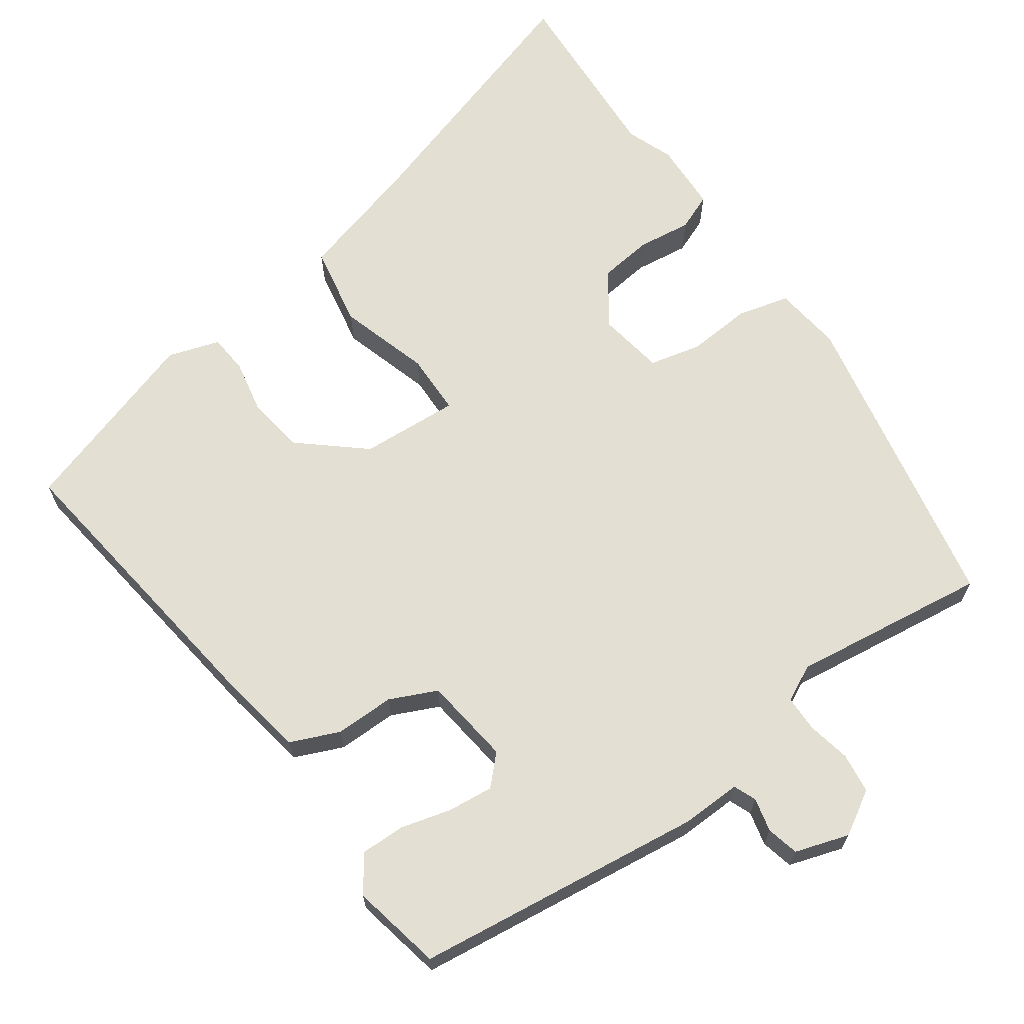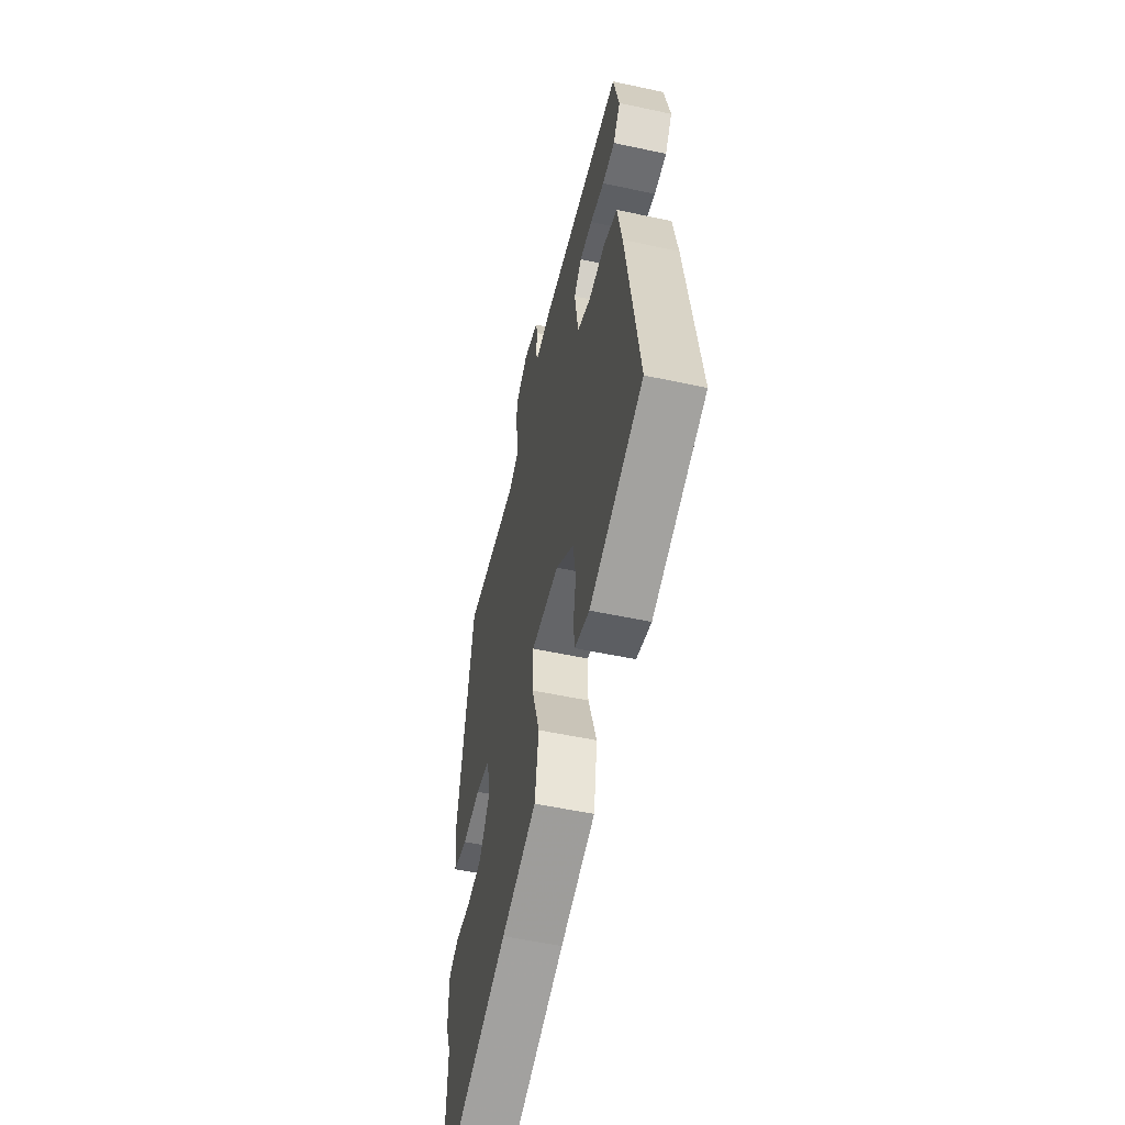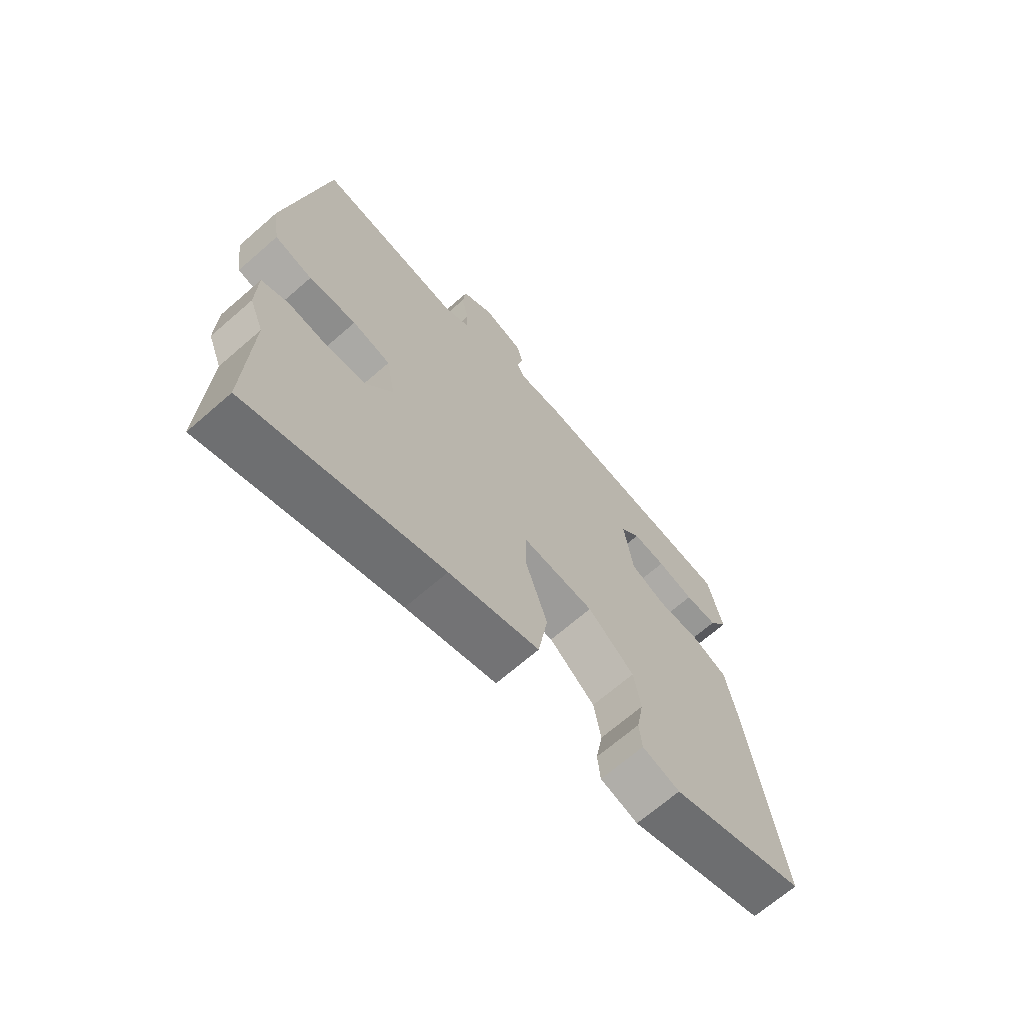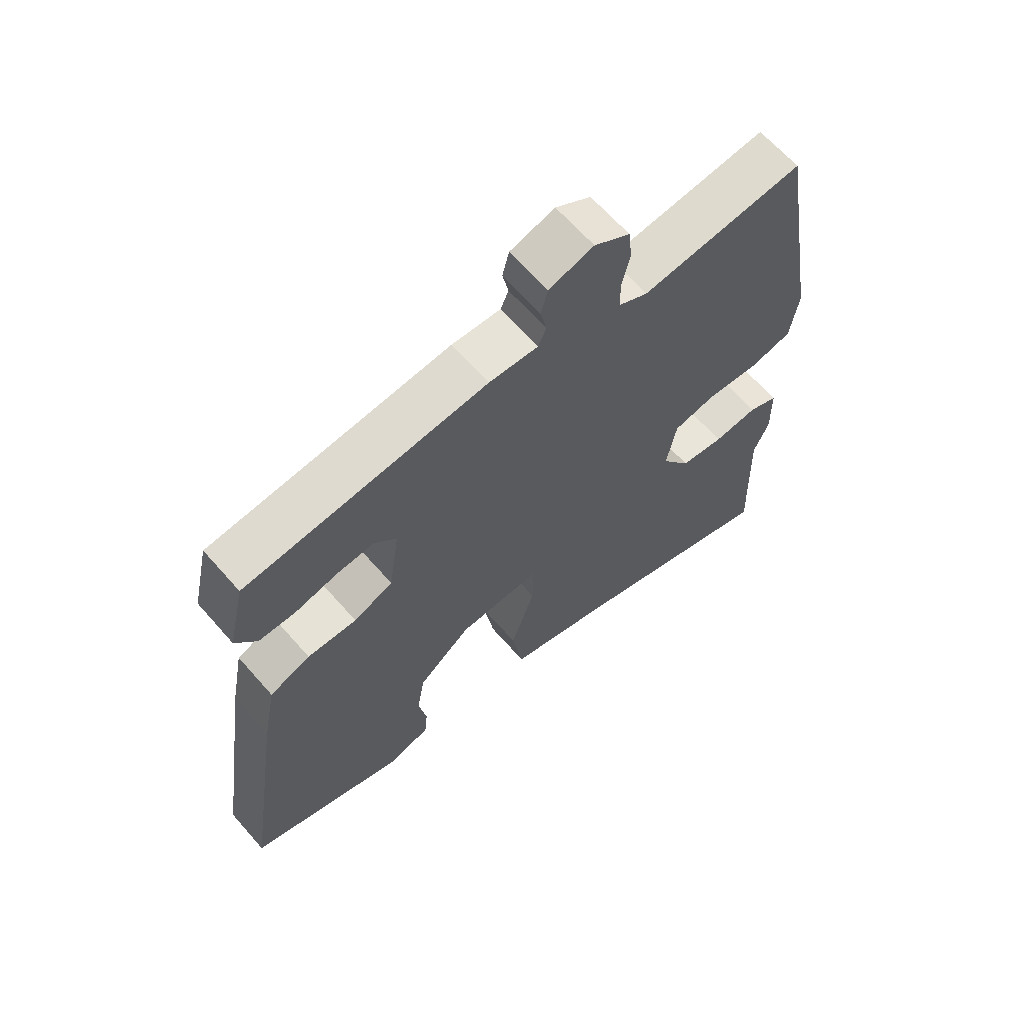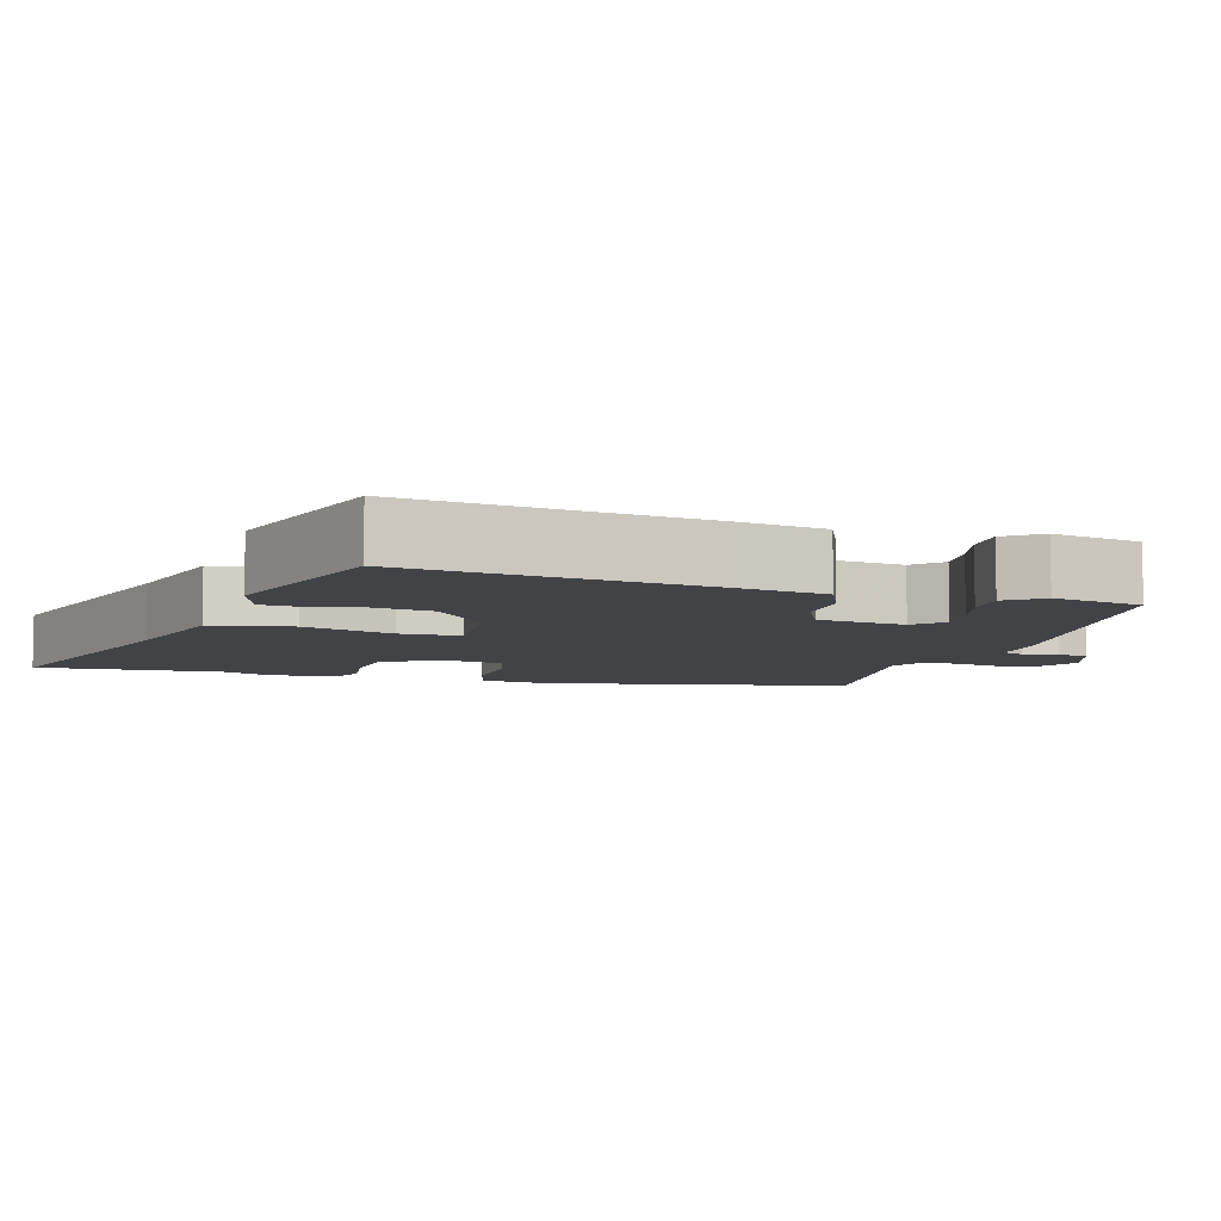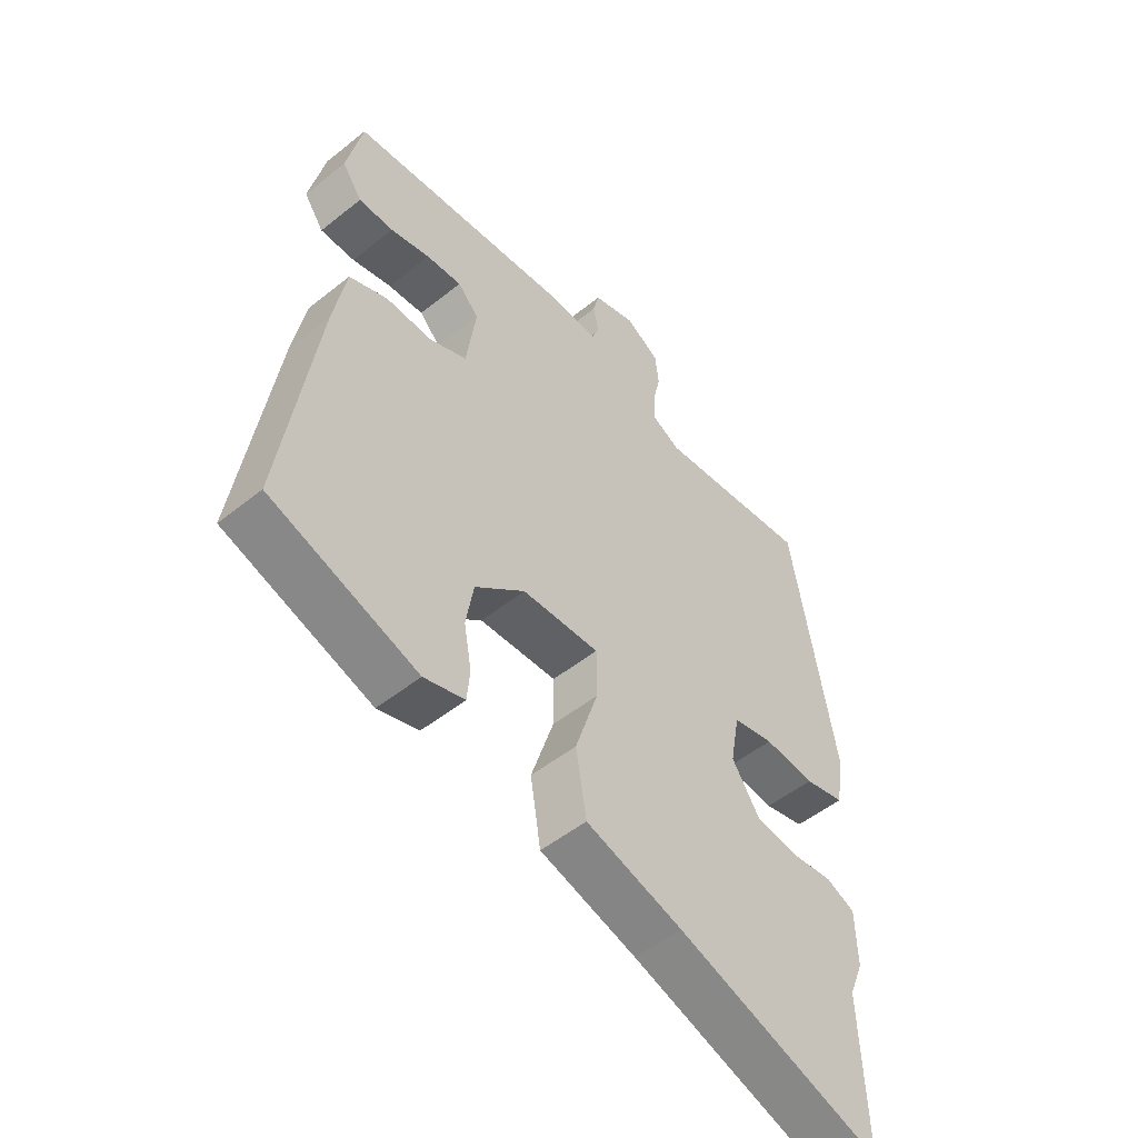
<metadata>
{"format":"obj","ext":"obj","renderer":"f3d","projection":"perspective","resolution":1024,"background":"white","views":[{"elev":66.7,"azim":-34.3,"up":"+Y"},{"elev":-54.0,"azim":-102.9,"up":"+Z"},{"elev":-68.1,"azim":131.1,"up":"+Z"},{"elev":64.9,"azim":-41.2,"up":"+Z"},{"elev":-7.3,"azim":-104.9,"up":"+Y"},{"elev":-51.1,"azim":-48.9,"up":"+Z"}]}
</metadata>
<code>
v -0.463 0.07 0.504
v -0.072 0.07 0.545
v 0.008 0.07 0.541
v 0.021 0.07 0.571
v 0.011 0.07 0.617
v 0.022 0.07 0.66
v 0.095 0.07 0.682
v 0.153 0.07 0.646
v 0.159 0.07 0.592
v 0.146 0.07 0.533
v 0.146 0.07 0.485
v 0.194 0.07 0.46
v 0.459 0.07 0.49
v 0.532 0.07 0.07
v 0.519 0.07 -0.021
v 0.45 0.07 -0.038
v 0.363 0.07 -0.03
v 0.293 0.07 -0.045
v 0.277 0.07 -0.133
v 0.325 0.07 -0.205
v 0.397 0.07 -0.215
v 0.47 0.07 -0.207
v 0.519 0.07 -0.228
v 0.521 0.07 -0.322
v 0.496 0.07 -0.384
v 0.505 0.07 -0.636
v 0.152 0.07 -0.519
v -0.014 0.07 -0.47
v -0.032 0.07 -0.36
v 0.007 0.07 -0.239
v 0.007 0.07 -0.156
v -0.126 0.07 -0.162
v -0.212 0.07 -0.233
v -0.225 0.07 -0.31
v -0.212 0.07 -0.382
v -0.217 0.07 -0.435
v -0.287 0.07 -0.456
v -0.54 0.07 -0.371
v -0.48 0.07 0.031
v -0.458 0.07 0.147
v -0.392 0.07 0.174
v -0.312 0.07 0.172
v -0.248 0.07 0.2
v -0.231 0.07 0.318
v -0.267 0.07 0.356
v -0.328 0.07 0.351
v -0.396 0.07 0.334
v -0.456 0.07 0.334
v -0.49 0.07 0.383
v -0.463 0 0.504
v -0.072 0 0.545
v 0.008 0 0.541
v 0.021 0 0.571
v 0.011 0 0.617
v 0.022 0 0.66
v 0.095 0 0.682
v 0.153 0 0.646
v 0.159 0 0.592
v 0.146 0 0.533
v 0.146 0 0.485
v 0.194 0 0.46
v 0.459 0 0.49
v 0.532 0 0.07
v 0.519 0 -0.021
v 0.45 0 -0.038
v 0.363 0 -0.03
v 0.293 0 -0.045
v 0.277 0 -0.133
v 0.325 0 -0.205
v 0.397 0 -0.215
v 0.47 0 -0.207
v 0.519 0 -0.228
v 0.521 0 -0.322
v 0.496 0 -0.384
v 0.505 0 -0.636
v 0.152 0 -0.519
v -0.014 0 -0.47
v -0.032 0 -0.36
v 0.007 0 -0.239
v 0.007 0 -0.156
v -0.126 0 -0.162
v -0.212 0 -0.233
v -0.225 0 -0.31
v -0.212 0 -0.382
v -0.217 0 -0.435
v -0.287 0 -0.456
v -0.54 0 -0.371
v -0.48 0 0.031
v -0.458 0 0.147
v -0.392 0 0.174
v -0.312 0 0.172
v -0.248 0 0.2
v -0.231 0 0.318
v -0.267 0 0.356
v -0.328 0 0.351
v -0.396 0 0.334
v -0.456 0 0.334
v -0.49 0 0.383
f 46 47 48 49
f 45 46 49 1
f 39 40 41 42
f 39 42 43
f 38 39 43
f 37 38 43
f 34 35 36 37
f 33 34 37 43
f 32 33 43 44
f 27 28 29 30
f 25 26 27 30
f 25 30 31
f 24 25 31
f 21 22 23 24
f 20 21 24
f 20 24 31
f 19 20 31
f 18 19 31 32
f 14 15 16 17
f 12 13 14 17
f 11 12 17 18
f 7 8 9 10
f 7 10 11
f 4 5 6 7
f 3 4 7 11
f 45 1 2 3
f 44 45 3 11
f 11 18 32 44
f 98 97 96 95
f 50 98 95 94
f 91 90 89 88
f 92 91 88
f 92 88 87
f 92 87 86
f 86 85 84 83
f 92 86 83 82
f 93 92 82 81
f 79 78 77 76
f 79 76 75 74
f 80 79 74
f 80 74 73
f 73 72 71 70
f 73 70 69
f 80 73 69
f 80 69 68
f 81 80 68 67
f 66 65 64 63
f 66 63 62 61
f 67 66 61 60
f 59 58 57 56
f 60 59 56
f 56 55 54 53
f 60 56 53 52
f 52 51 50 94
f 60 52 94 93
f 93 81 67 60
f 1 50 51 2
f 2 51 52 3
f 3 52 53 4
f 4 53 54 5
f 5 54 55 6
f 6 55 56 7
f 7 56 57 8
f 8 57 58 9
f 9 58 59 10
f 10 59 60 11
f 11 60 61 12
f 12 61 62 13
f 13 62 63 14
f 14 63 64 15
f 15 64 65 16
f 16 65 66 17
f 17 66 67 18
f 18 67 68 19
f 19 68 69 20
f 20 69 70 21
f 21 70 71 22
f 22 71 72 23
f 23 72 73 24
f 24 73 74 25
f 25 74 75 26
f 26 75 76 27
f 27 76 77 28
f 28 77 78 29
f 29 78 79 30
f 30 79 80 31
f 31 80 81 32
f 32 81 82 33
f 33 82 83 34
f 34 83 84 35
f 35 84 85 36
f 36 85 86 37
f 37 86 87 38
f 38 87 88 39
f 39 88 89 40
f 40 89 90 41
f 41 90 91 42
f 42 91 92 43
f 43 92 93 44
f 44 93 94 45
f 45 94 95 46
f 46 95 96 47
f 47 96 97 48
f 48 97 98 49
f 49 98 50 1

</code>
